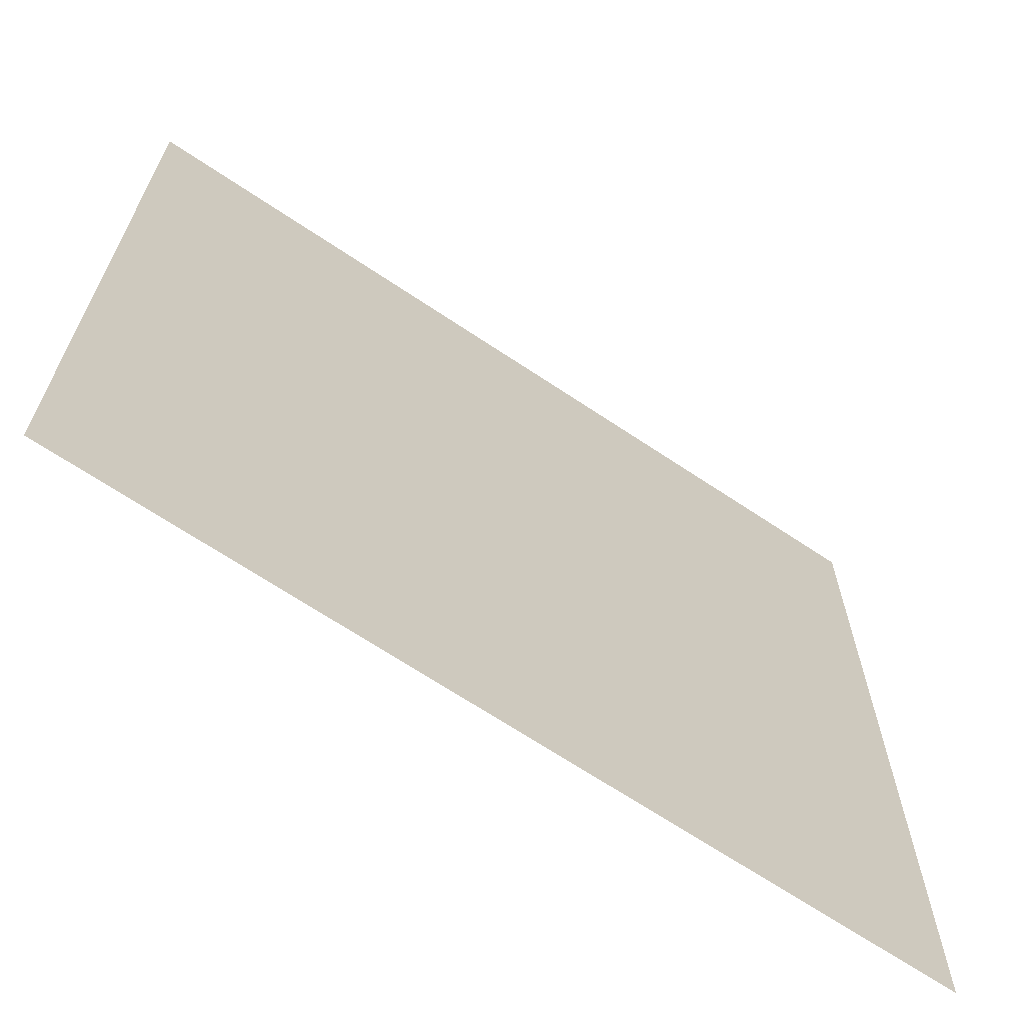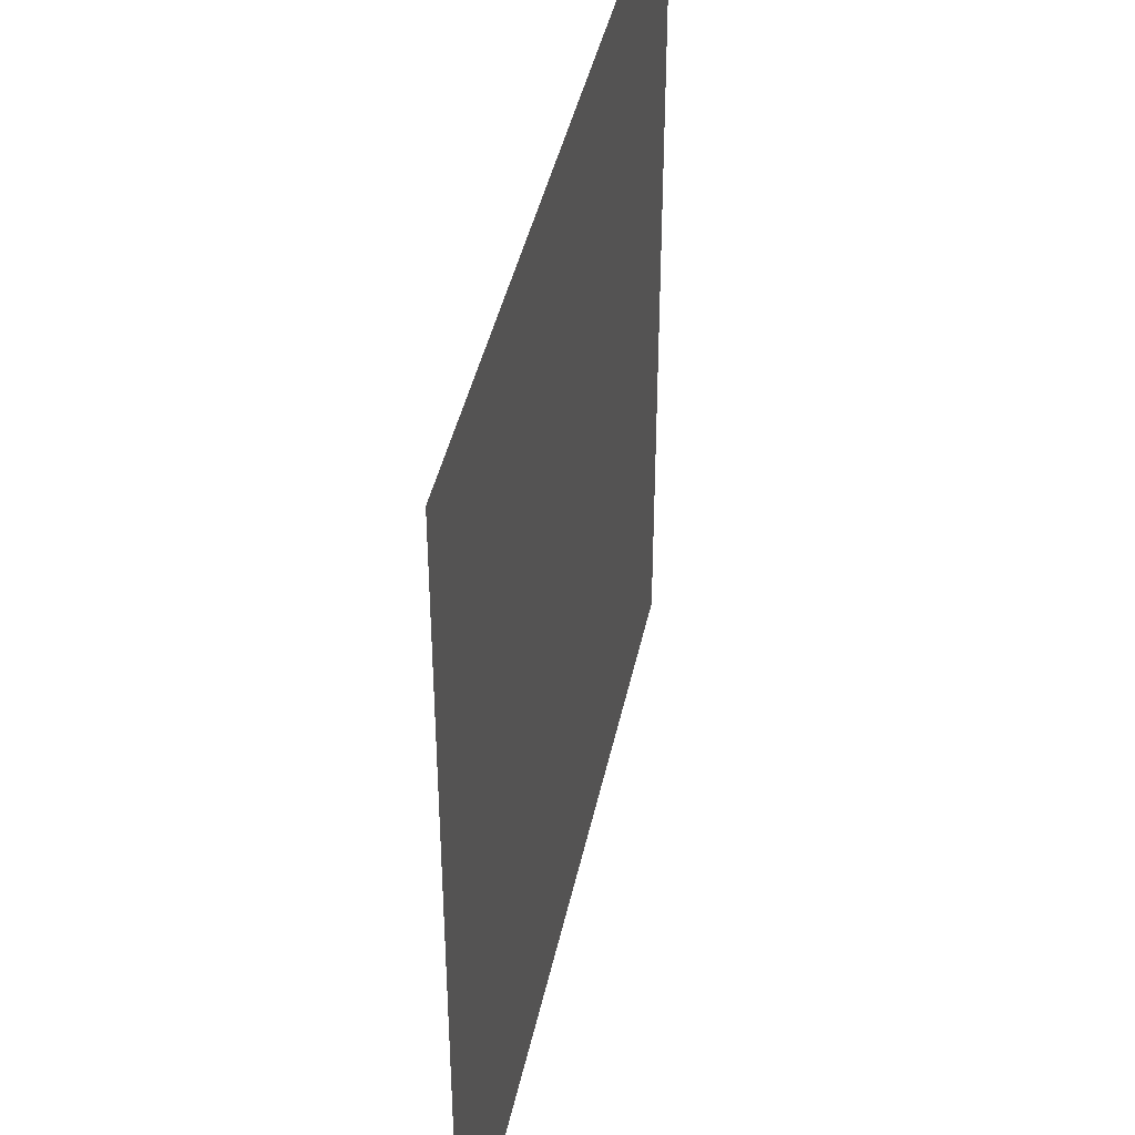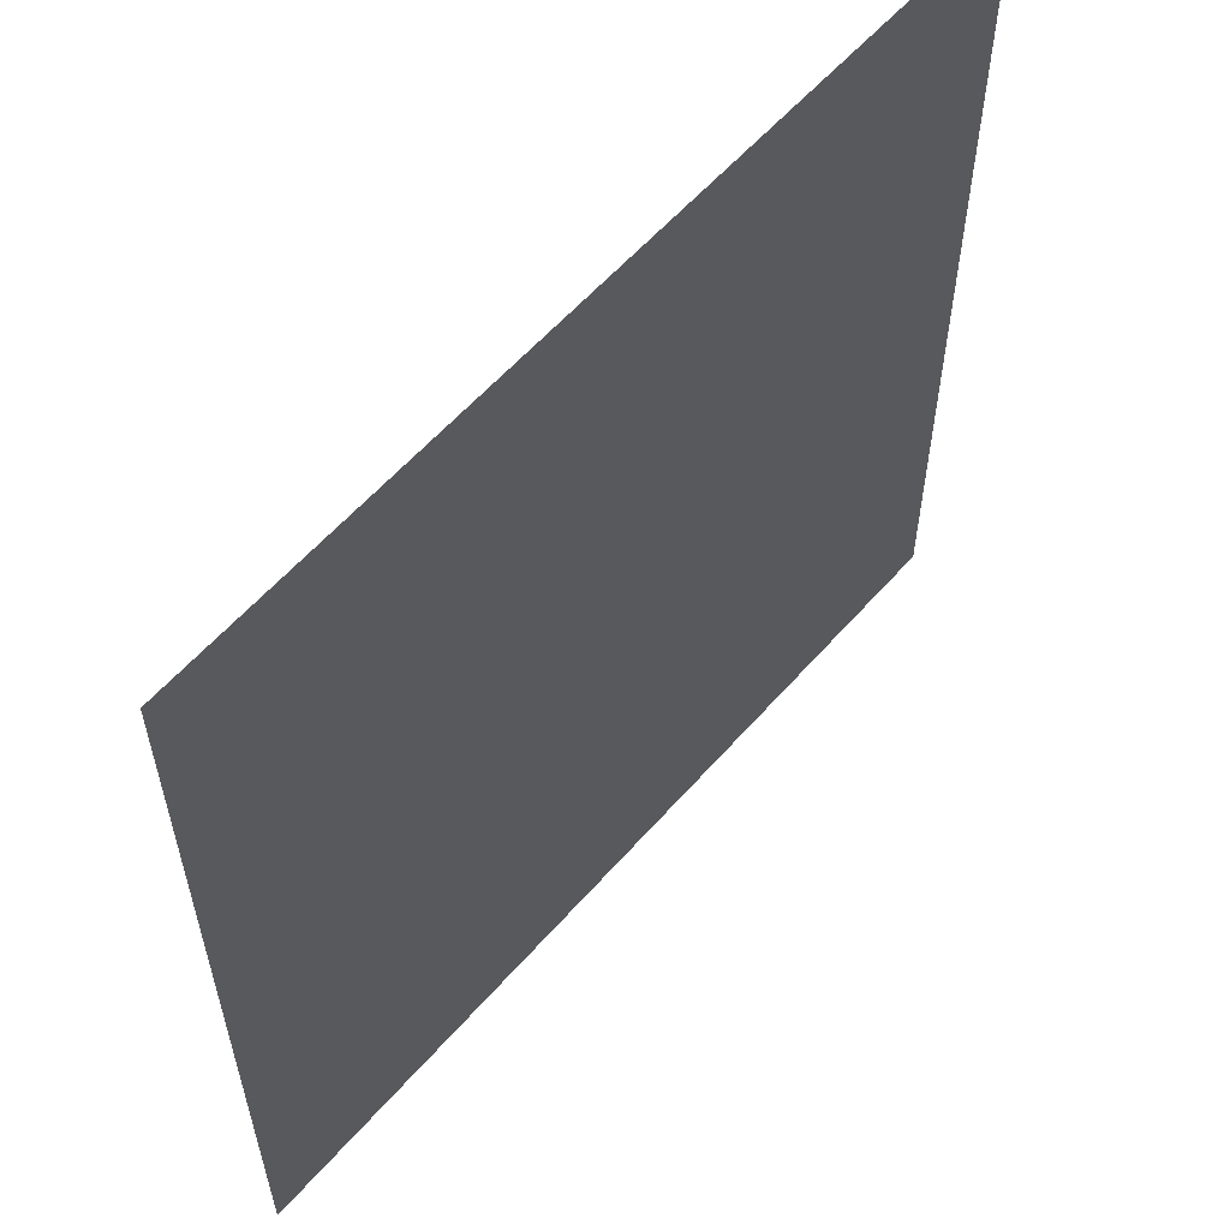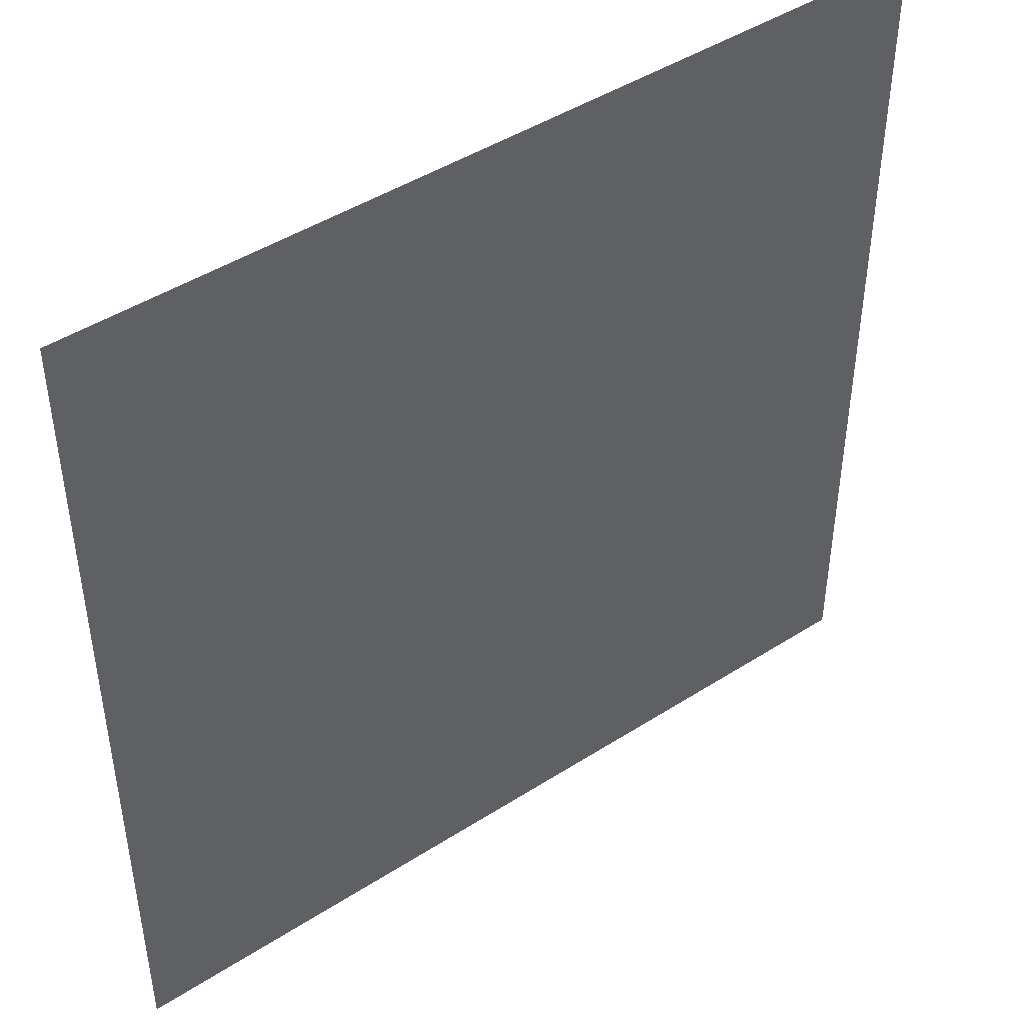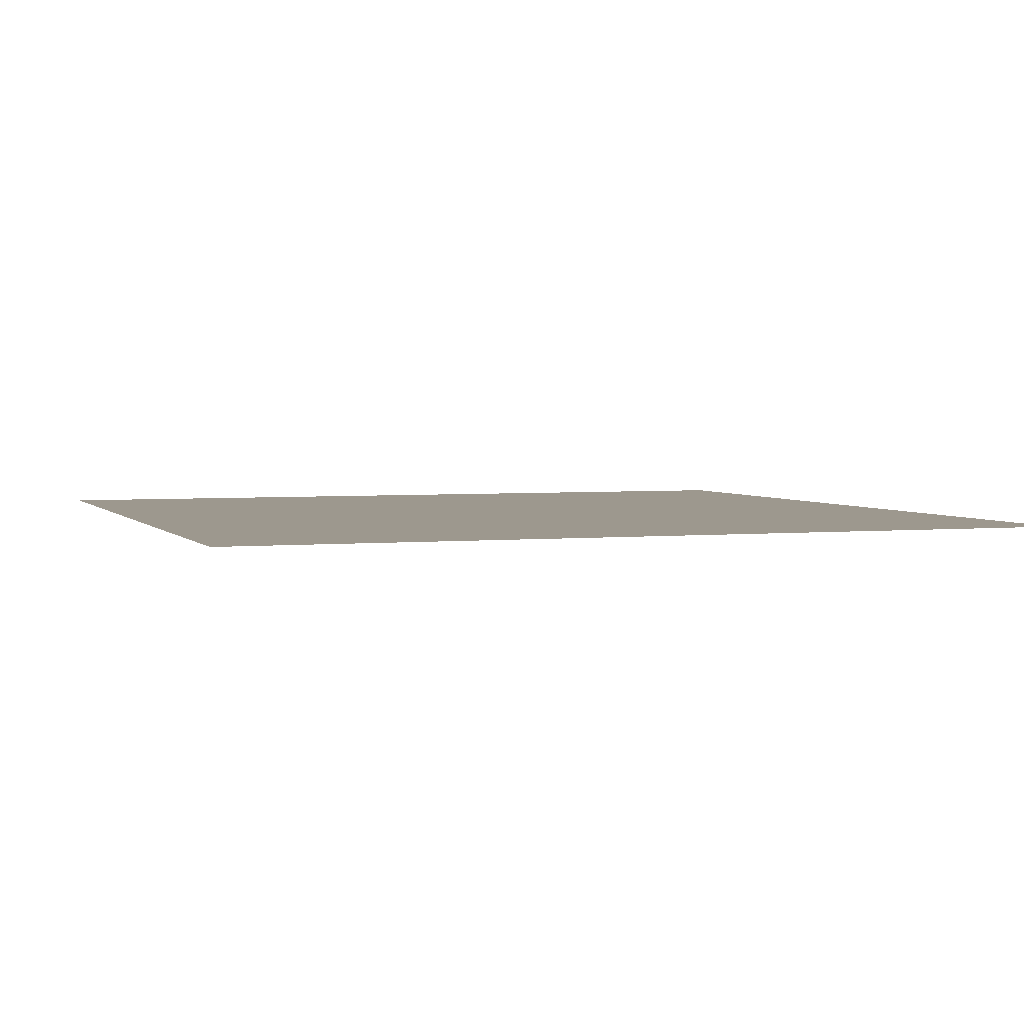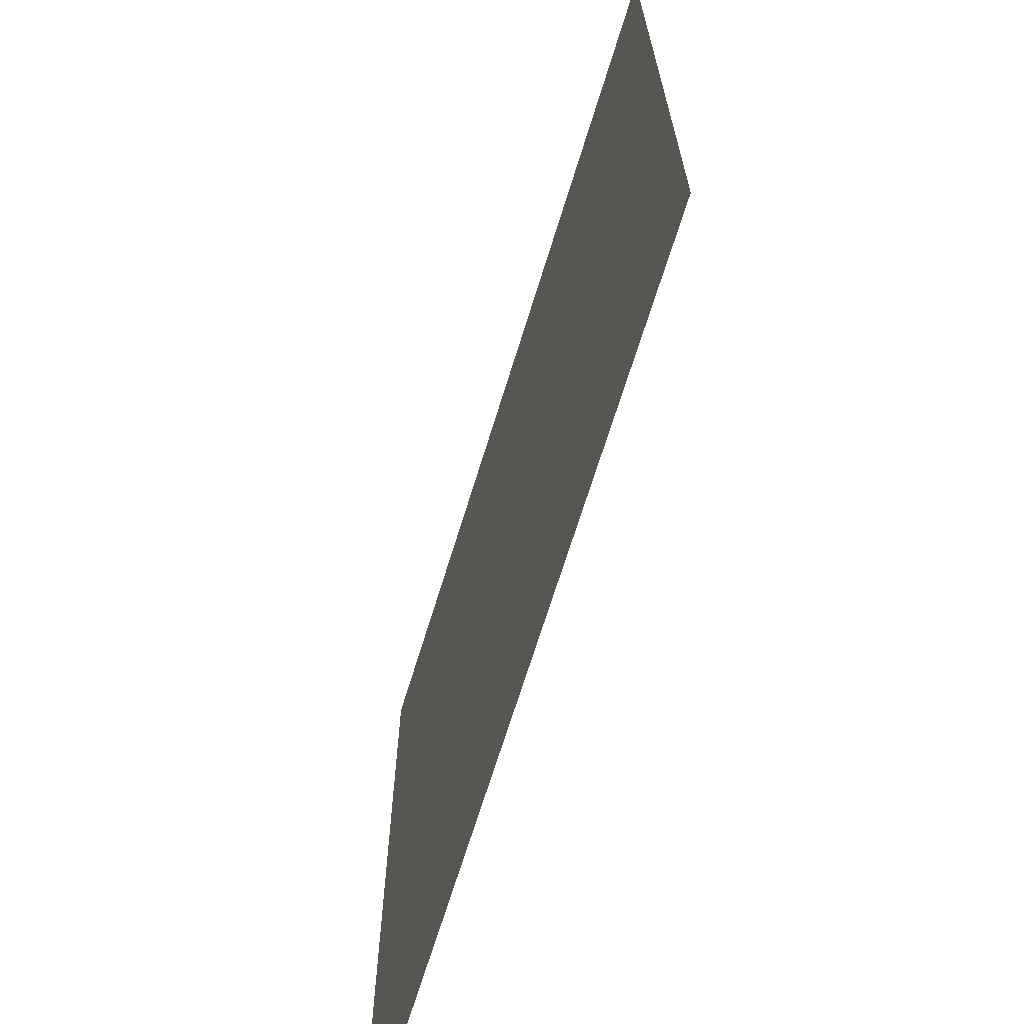
<metadata>
{"format":"obj","ext":"obj","renderer":"f3d","projection":"perspective","resolution":1024,"background":"white","views":[{"elev":-67.4,"azim":-33.9,"up":"+Y"},{"elev":42.0,"azim":-78.2,"up":"+Y"},{"elev":58.8,"azim":-49.1,"up":"+Y"},{"elev":45.4,"azim":143.5,"up":"+Y"},{"elev":3.2,"azim":-109.3,"up":"+Z"},{"elev":-68.6,"azim":-107.1,"up":"+Y"}]}
</metadata>
<code>
o Cube_Cube.001
v -1 1 0
v 1 1 0
v -1 -1 0
v 1 -1 0
f 4 3 1
f 2 4 1

</code>
